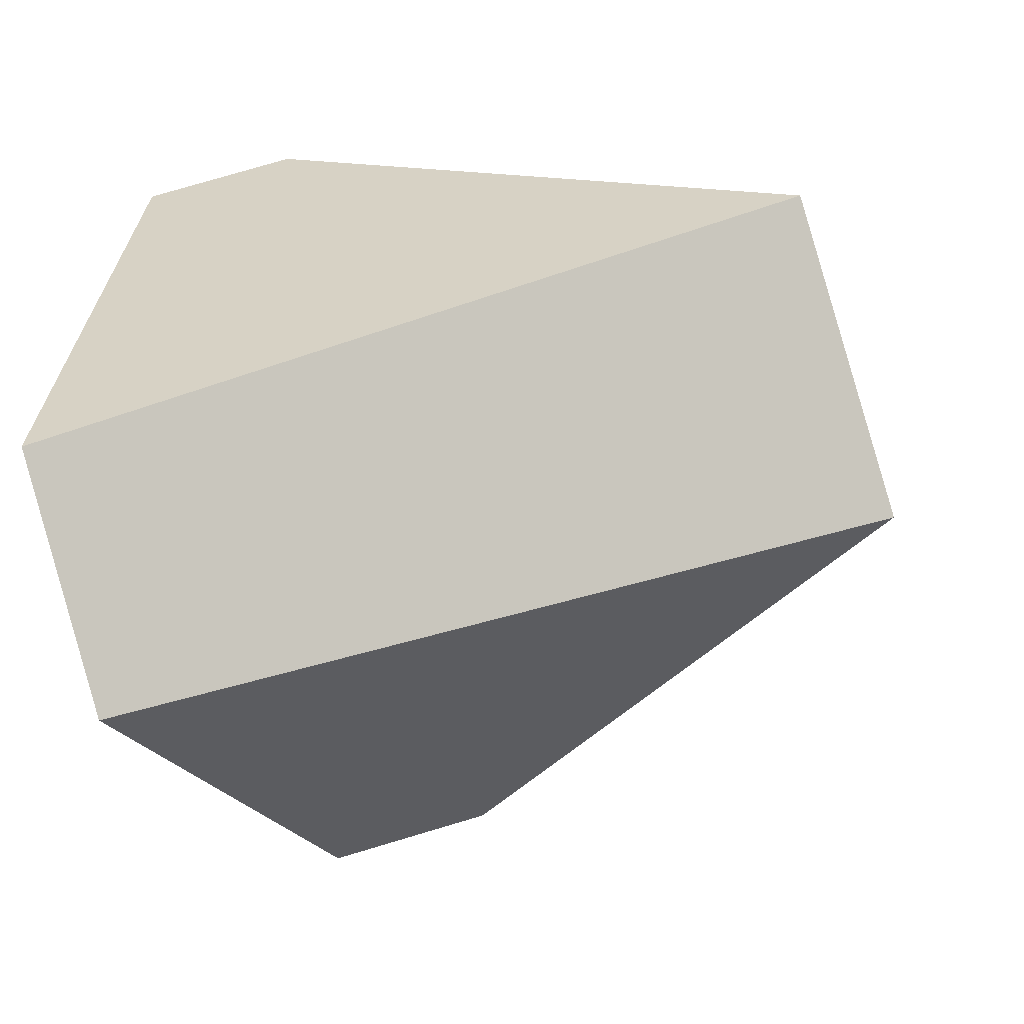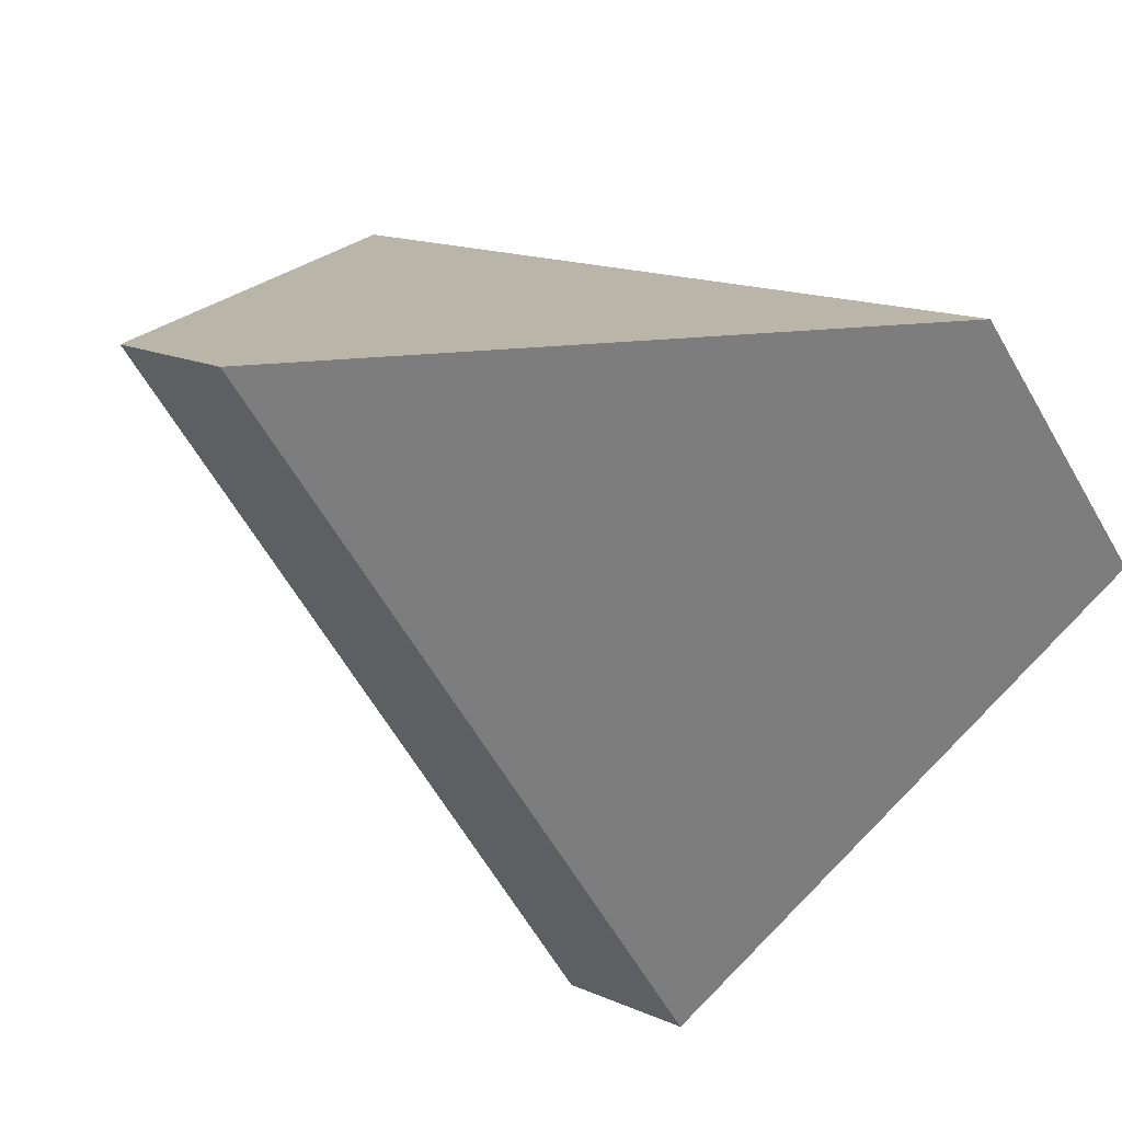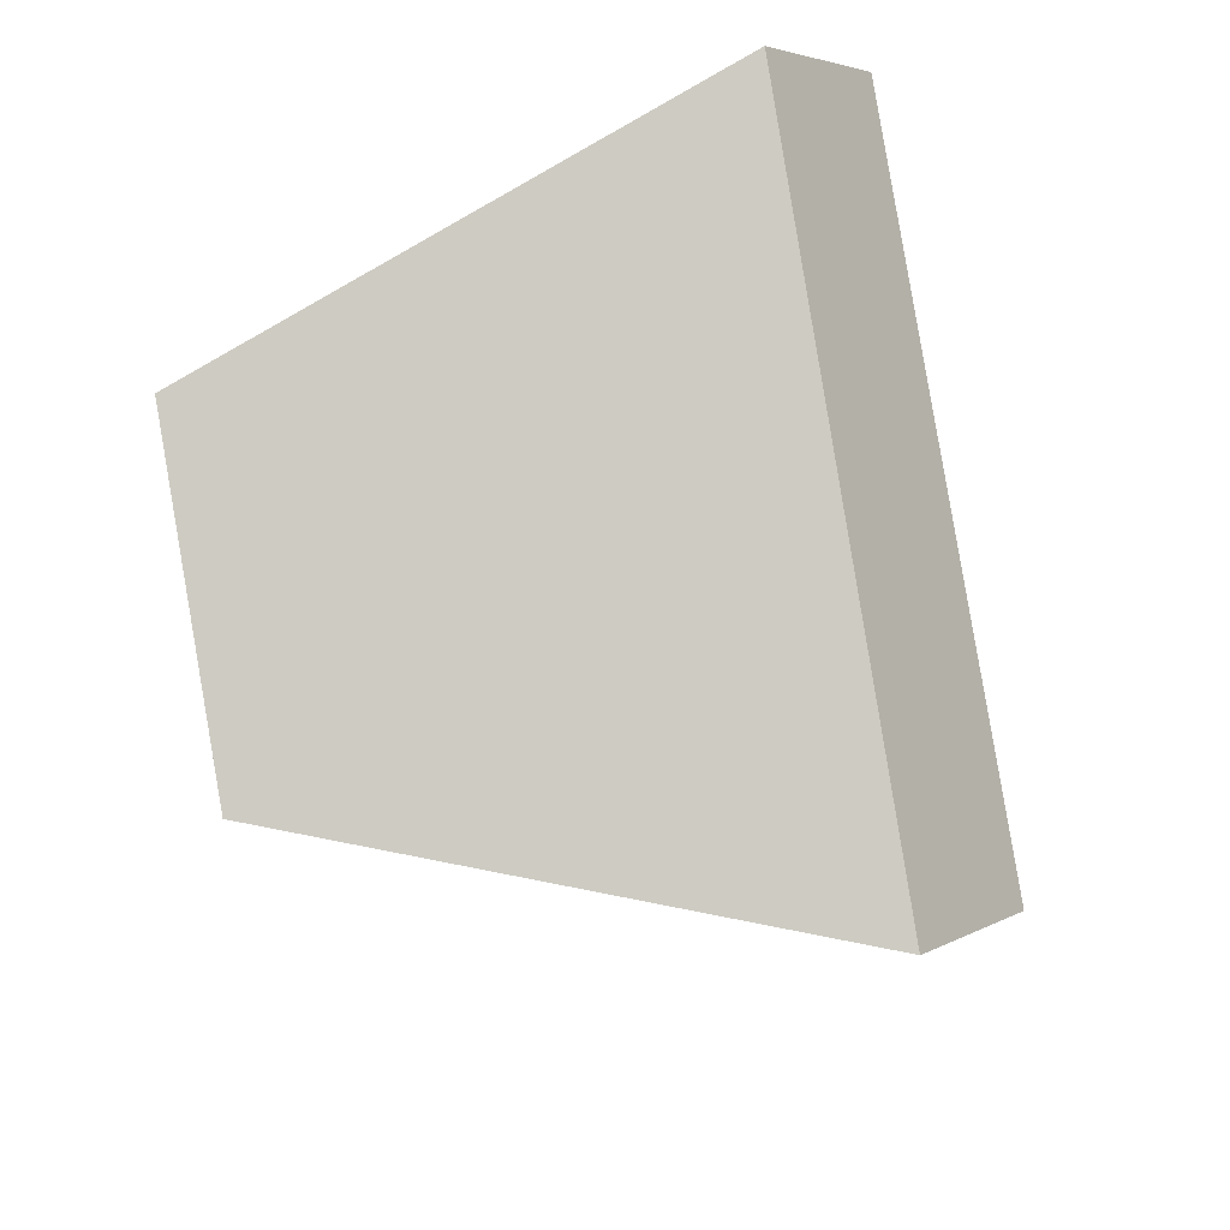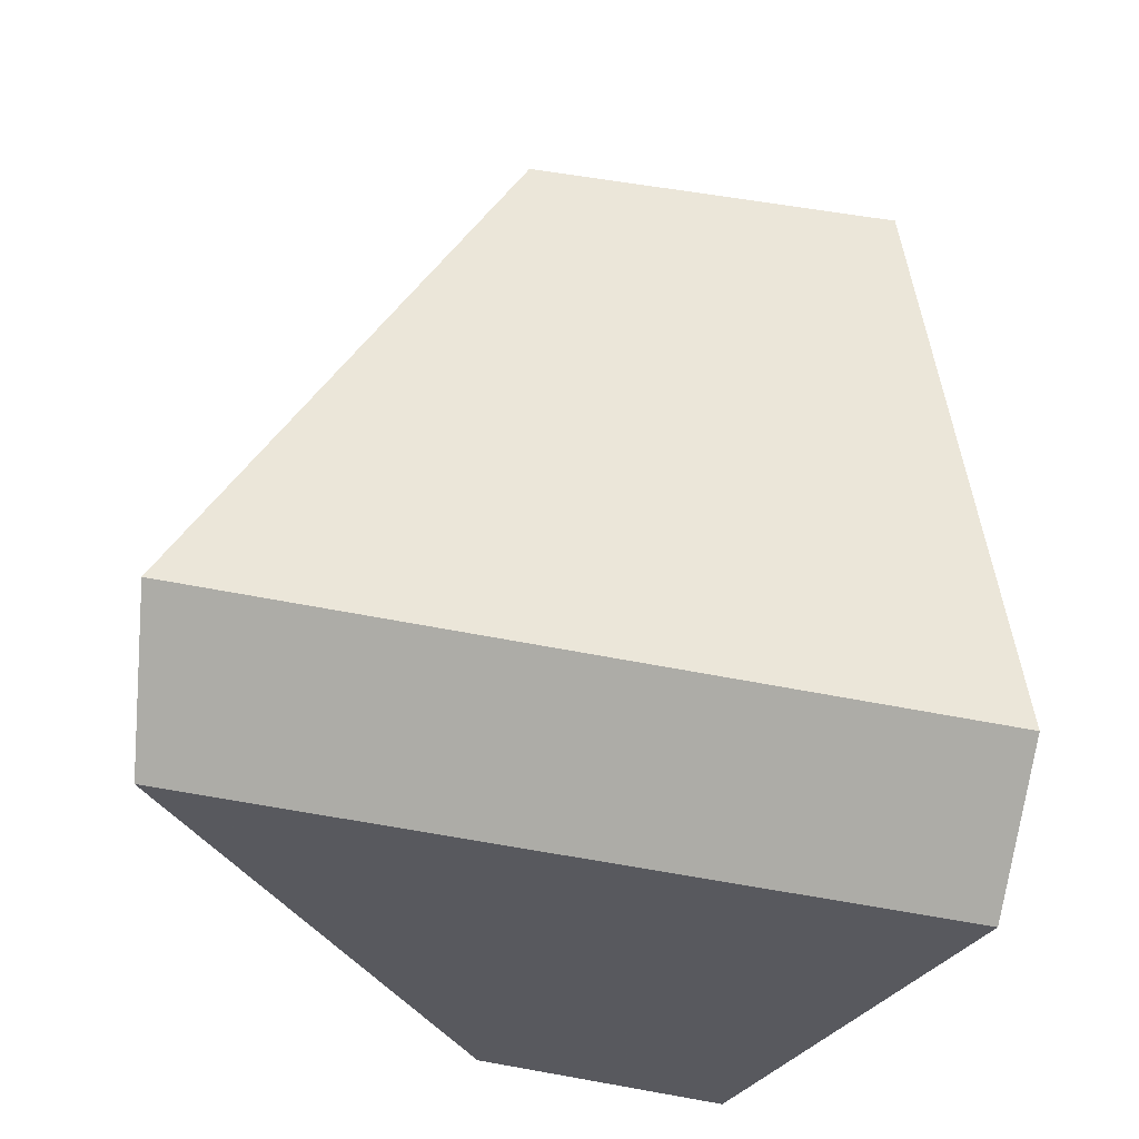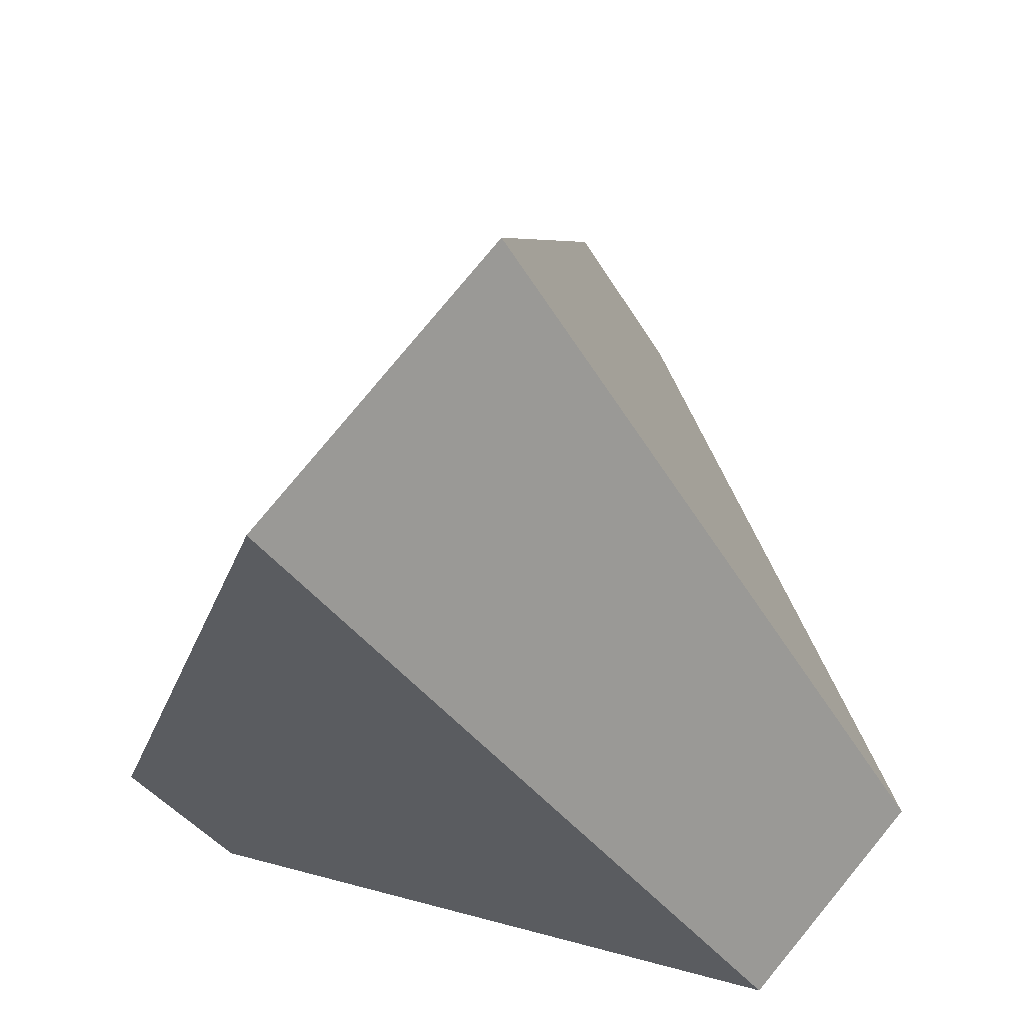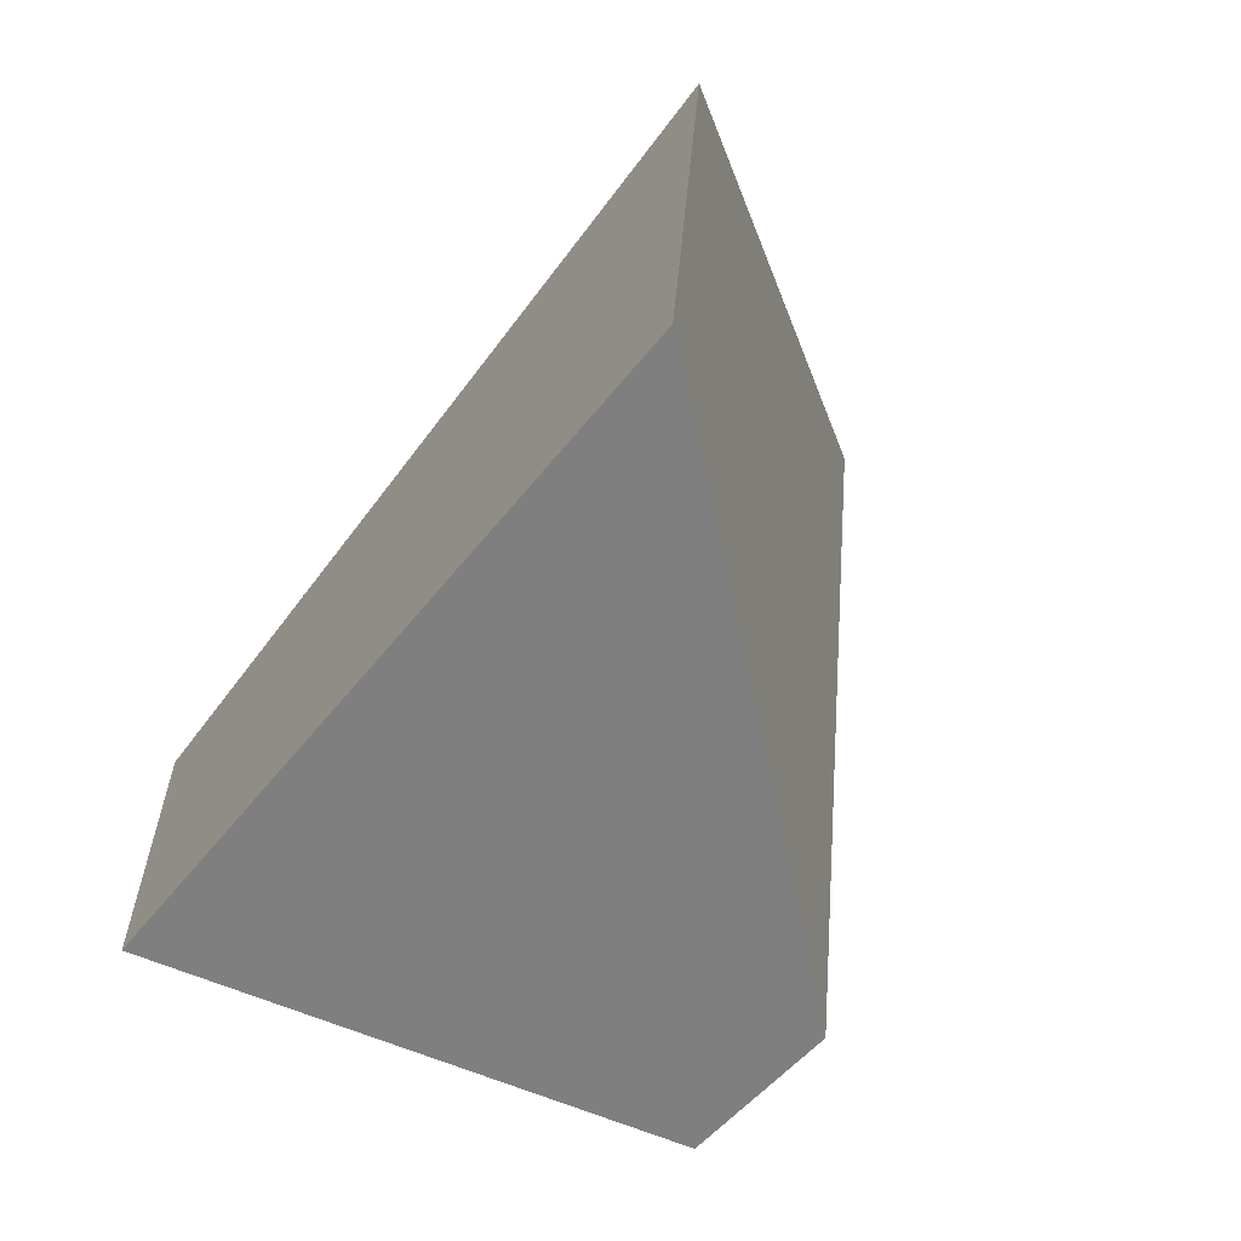
<metadata>
{"format":"obj","ext":"obj","renderer":"f3d","projection":"perspective","resolution":1024,"background":"white","views":[{"elev":-43.2,"azim":95.5,"up":"+Z"},{"elev":-73.5,"azim":75.8,"up":"+Y"},{"elev":43.7,"azim":-120.1,"up":"+Z"},{"elev":-22.7,"azim":-38.0,"up":"+Y"},{"elev":59.9,"azim":86.2,"up":"+Y"},{"elev":51.8,"azim":-129.6,"up":"+Y"}]}
</metadata>
<code>
v 0.7227 0.7298 -0.5568
v 0.6256 0.7599 -0.6503
v 0.4966 0.5759 -0.6945
v 0.7089 0.5102 -0.49
v 0.7229 0.4564 -0.5262
v 0.7962 0.4469 -0.7475
v 0.7272 0.4669 -0.8153
v 0.5175 0.5159 -0.7283
f 1 2 3
f 1 3 4
f 1 4 5
f 1 5 6
f 7 6 5
f 7 5 8
f 8 3 2
f 8 2 7
f 1 6 7
f 1 7 2
f 3 8 5
f 3 5 4

</code>
